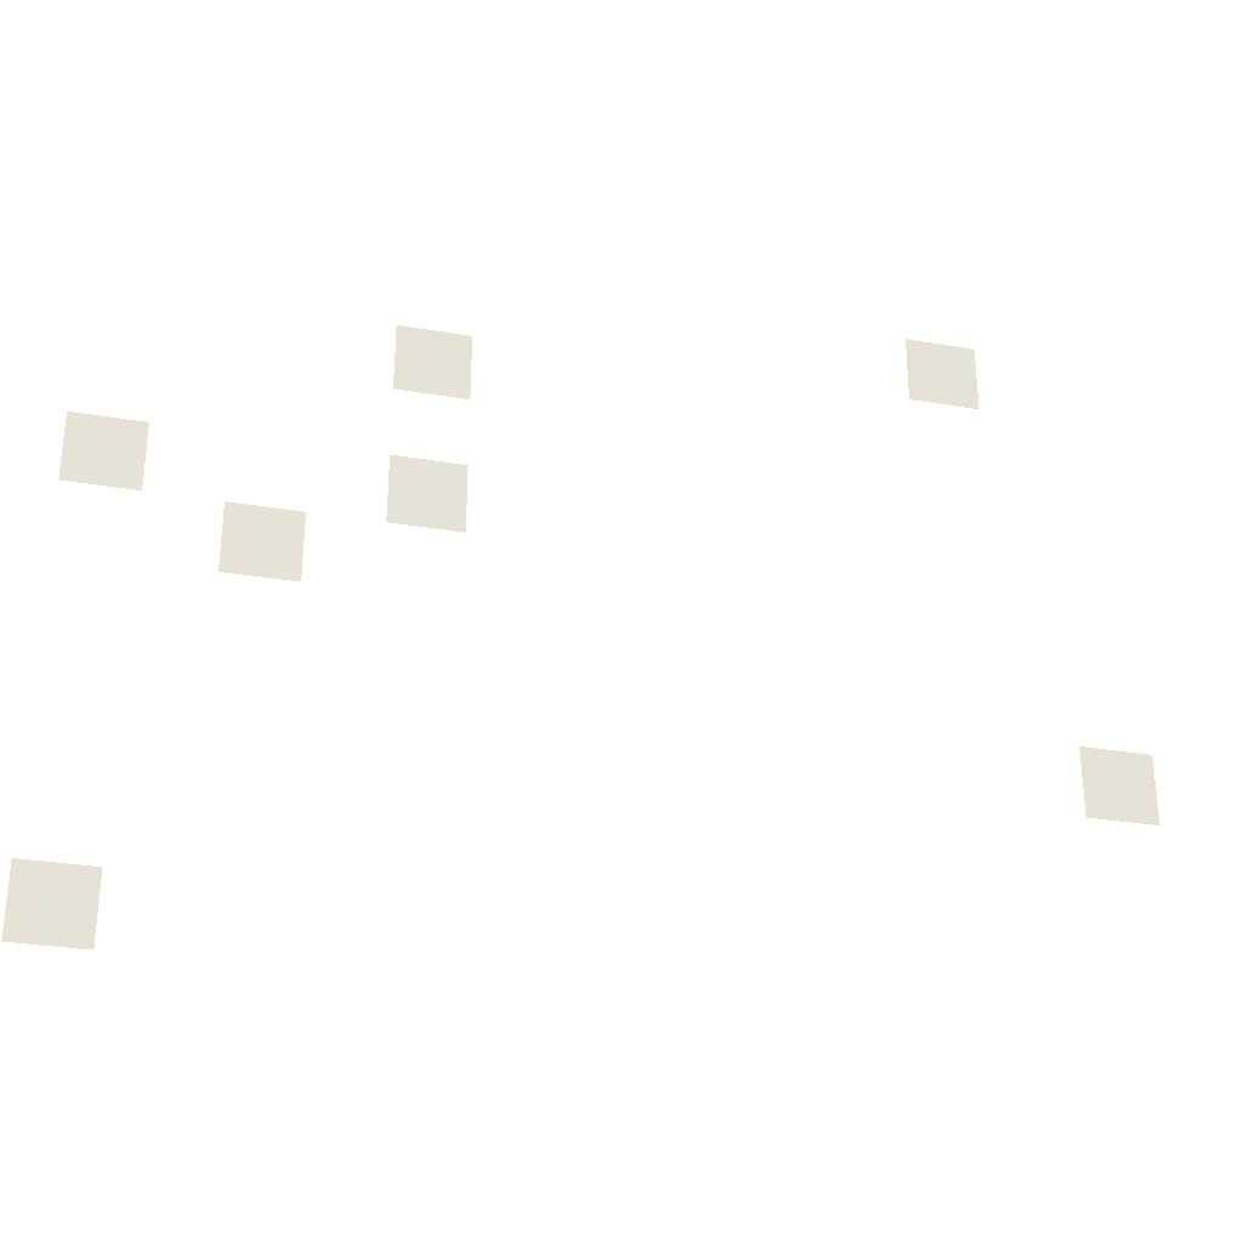
<metadata>
{"format":"obj","ext":"obj","renderer":"f3d","projection":"perspective","resolution":1024,"background":"white","views":[{"elev":-29.7,"azim":-14.0,"up":"+Y"}]}
</metadata>
<code>
v -96 -32 0
v -112 -32 0
v -112 -16 0
v -96 -16 0
v -208 -48 0
v -224 -48 0
v -224 -32 0
v -208 -32 0
v -208 -80 0
v -224 -80 0
v -224 -64 0
v -208 -64 0
v -272 -80 0
v -288 -80 0
v -288 -64 0
v -272 -64 0
v -240 -96 0
v -256 -96 0
v -256 -80 0
v -240 -80 0
v -64 -128 0
v -80 -128 0
v -80 -112 0
v -64 -112 0
v -272 -176 0
v -288 -176 0
v -288 -160 0
v -272 -160 0
g Floresta_mesh_0006
f 1 2 3 4
f 5 6 7 8
f 9 10 11 12
f 13 14 15 16
f 17 18 19 20
f 21 22 23 24
f 25 26 27 28

</code>
